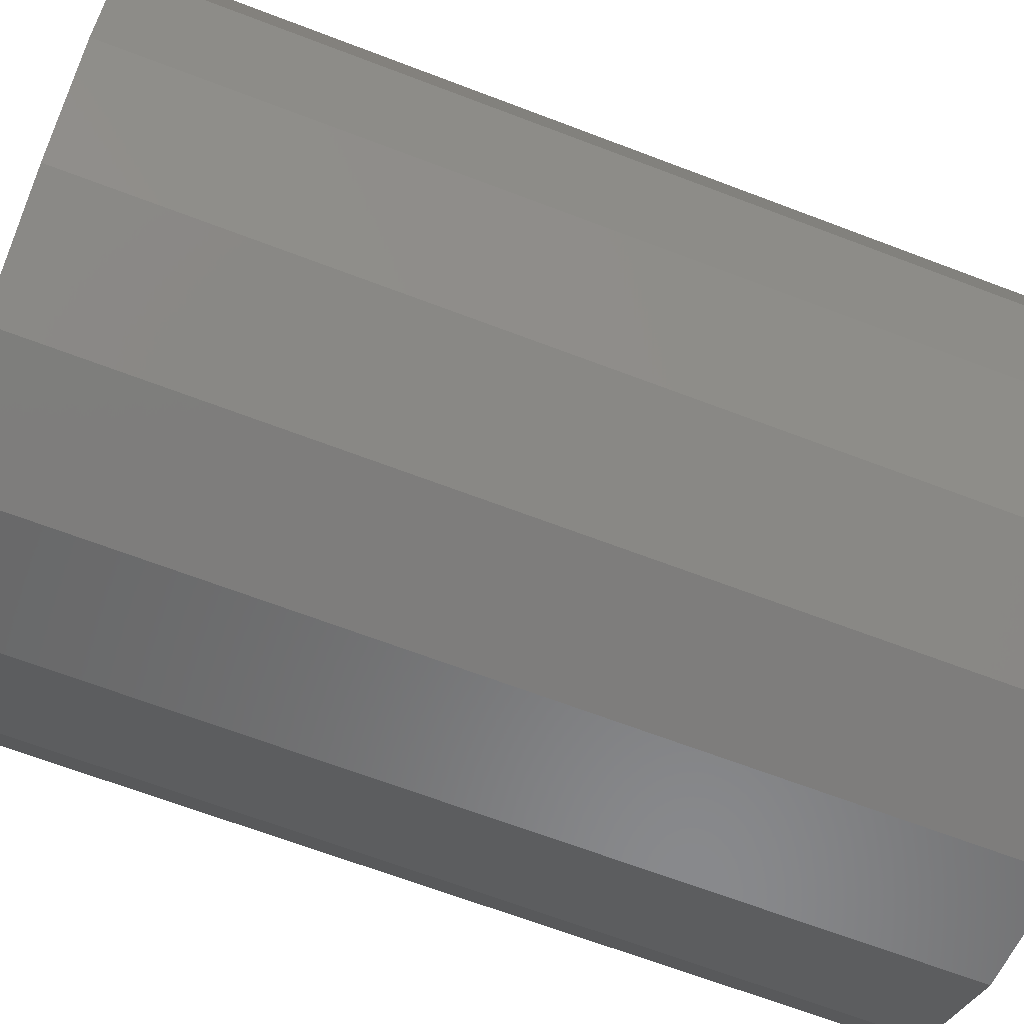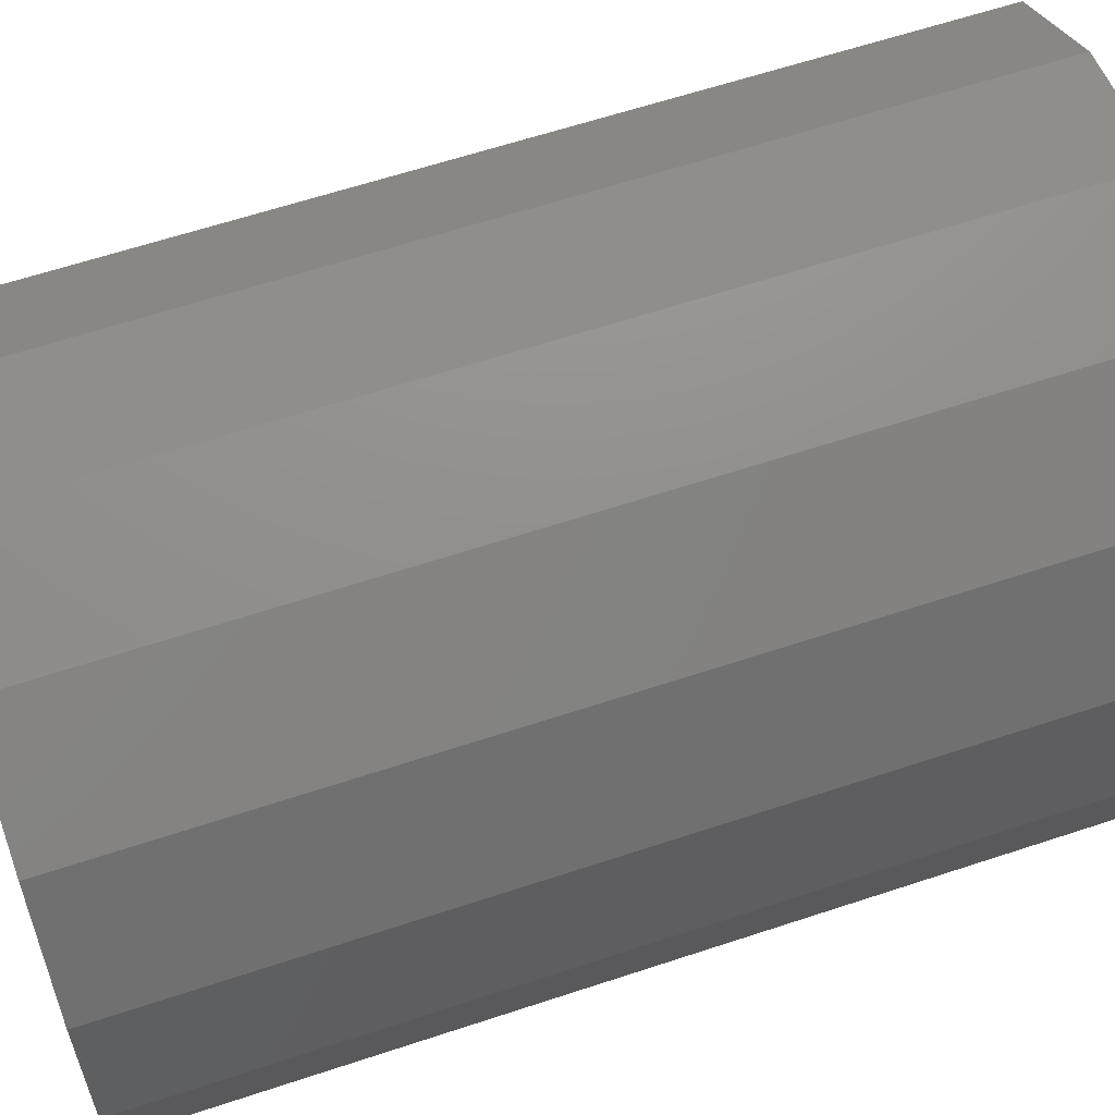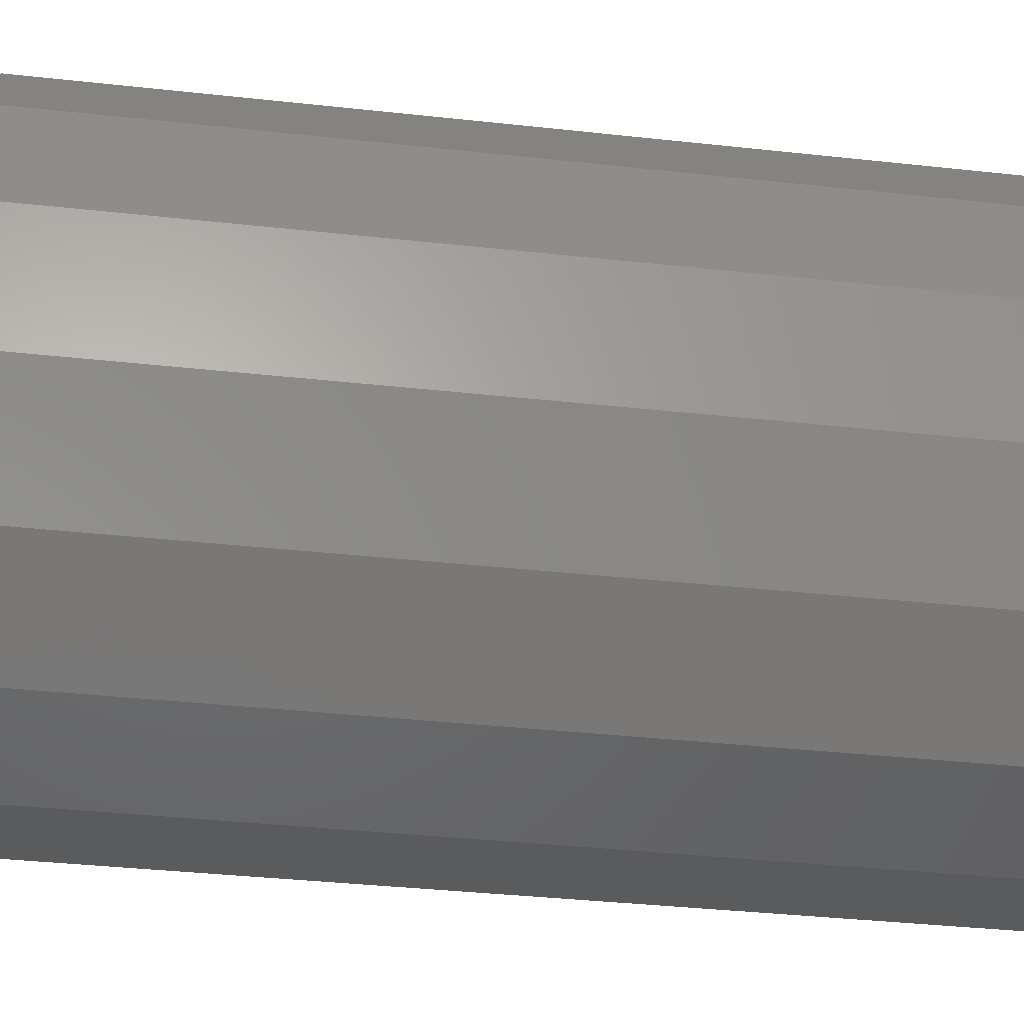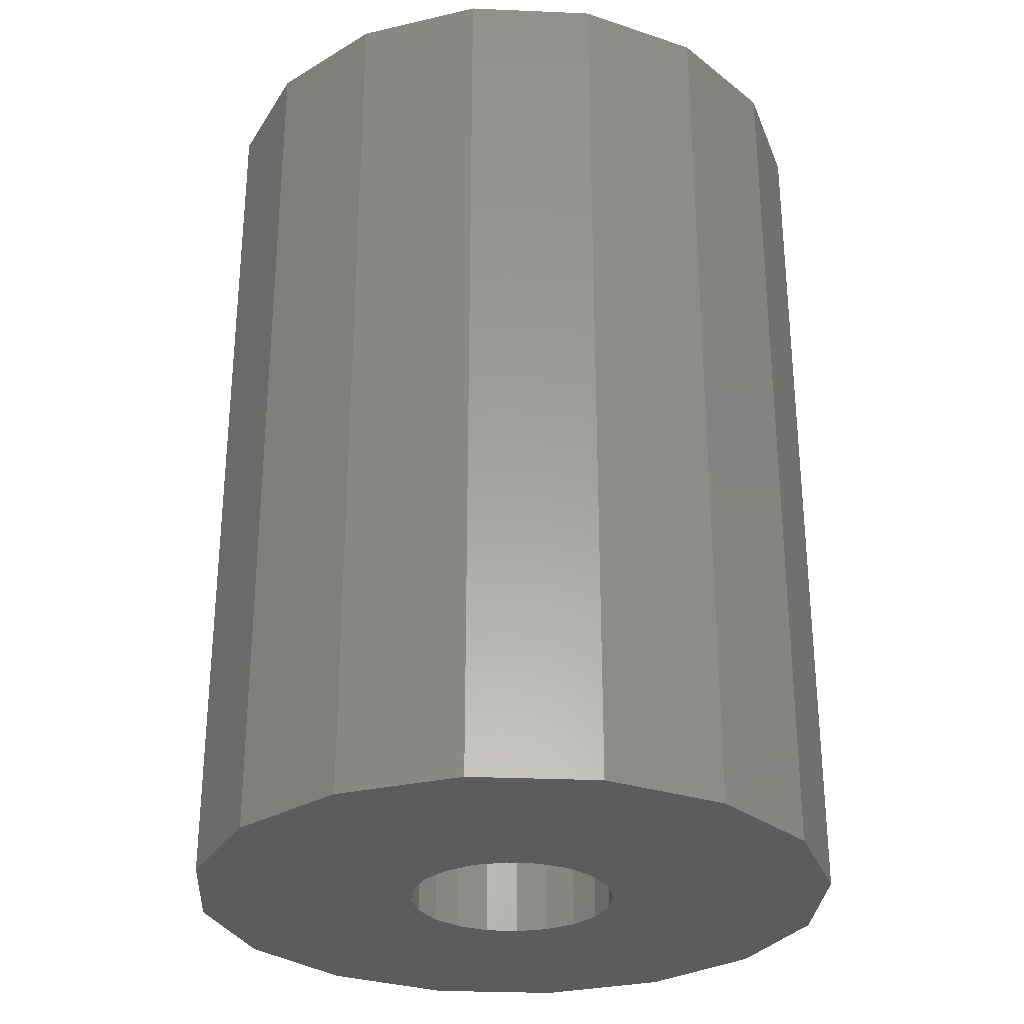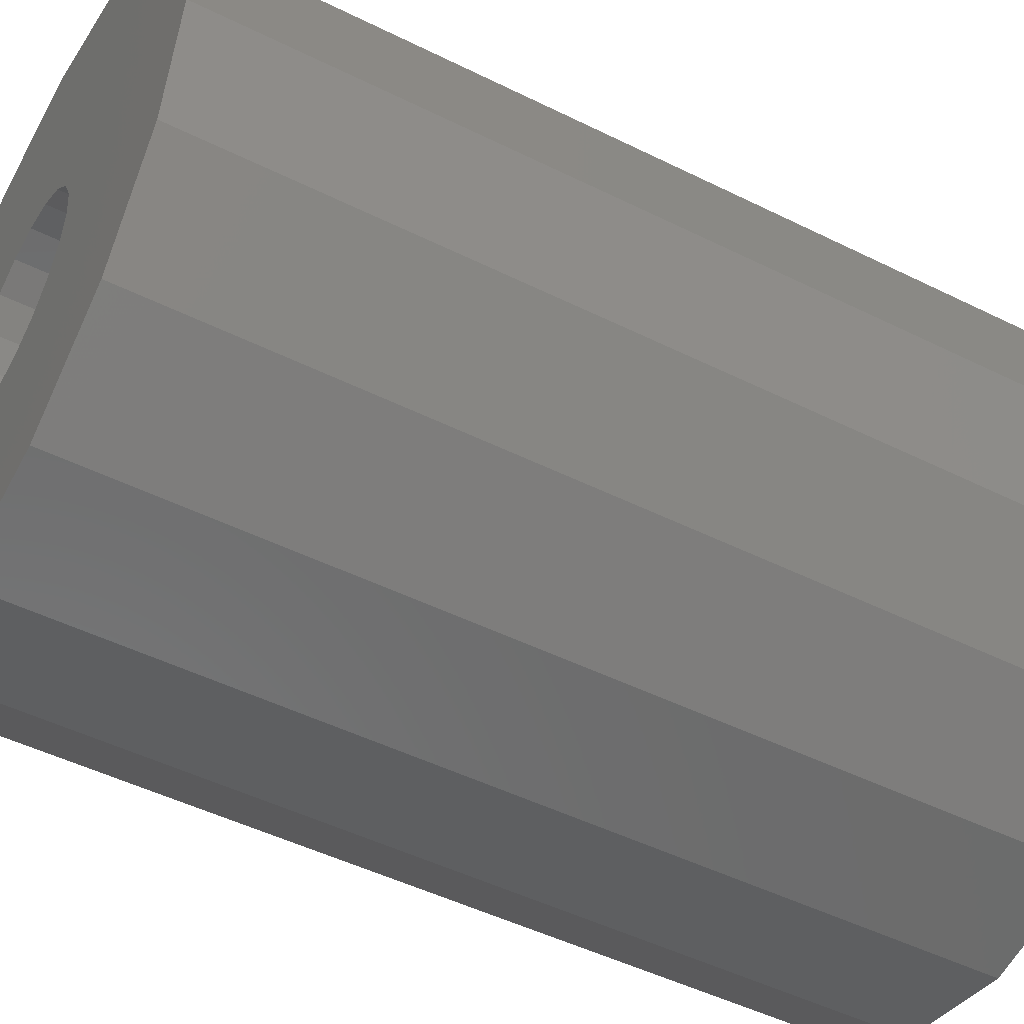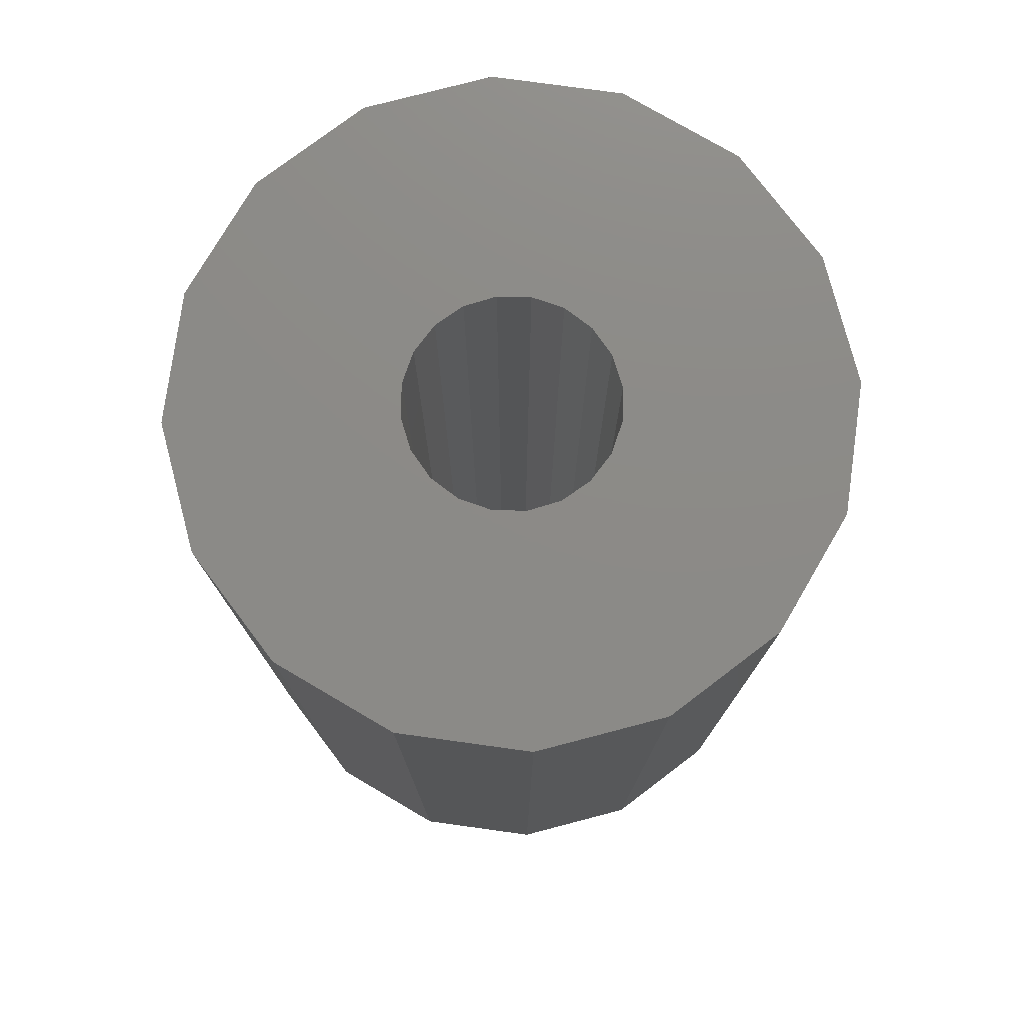
<metadata>
{"format":"stl","ext":"stl","renderer":"f3d","projection":"perspective","resolution":1024,"background":"white","views":[{"elev":-66.4,"azim":-111.0,"up":"+Y"},{"elev":62.4,"azim":-108.6,"up":"+Y"},{"elev":-37.4,"azim":-98.0,"up":"+Y"},{"elev":-29.4,"azim":75.1,"up":"+Z"},{"elev":-48.3,"azim":60.9,"up":"+Y"},{"elev":77.1,"azim":-115.9,"up":"+Z"}]}
</metadata>
<code>
# stl→obj: 72 verts, 144 faces
v -5 0 0
v -4.619 1.913 0
v -4.619 -1.913 0
v -3.536 3.536 0
v -1.913 4.619 0
v 0 5 0
v 1.913 4.619 0
v 0.4944 1.522 0
v 3.536 3.536 0
v 1.294 0.9405 0
v 4.619 1.913 0
v 1.522 -0.4944 0
v 5 0 0
v 0.9405 -1.294 0
v 4.619 -1.913 0
v 3.536 -3.536 0
v 1.913 -4.619 0
v 0 -5 0
v -1.913 -4.619 0
v -3.536 -3.536 0
v -1.294 -0.9405 0
v -1.522 -0.4944 0
v -1.6 0 0
v 1.522 0.4944 0
v 0.4944 -1.522 0
v 0 -1.6 0
v -0.9405 -1.294 0
v -0.4944 -1.522 0
v 1.294 -0.9405 0
v 1.6 0 0
v 0.9405 1.294 0
v 0 1.6 0
v -0.4944 1.522 0
v -0.9405 1.294 0
v -1.294 0.9405 0
v -1.522 0.4944 0
v -5 0 14
v -4.619 1.913 14
v -4.619 -1.913 14
v -3.536 -3.536 14
v -1.913 -4.619 14
v 0 -5 14
v 1.913 -4.619 14
v 3.536 -3.536 14
v 4.619 -1.913 14
v 5 0 14
v 4.619 1.913 14
v 3.536 3.536 14
v 1.913 4.619 14
v 0 5 14
v -1.913 4.619 14
v -3.536 3.536 14
v -1.6 0 14
v -1.522 -0.4944 14
v -1.522 0.4944 14
v -1.294 0.9405 14
v -0.9405 1.294 14
v -0.4944 1.522 14
v 0 1.6 14
v 0.4944 1.522 14
v 0.9405 1.294 14
v 1.294 0.9405 14
v 1.522 0.4944 14
v 1.6 0 14
v 1.522 -0.4944 14
v 1.294 -0.9405 14
v 0.9405 -1.294 14
v 0.4944 -1.522 14
v 0 -1.6 14
v -0.4944 -1.522 14
v -0.9405 -1.294 14
v -1.294 -0.9405 14
f 1 2 3
f 3 2 4
f 3 4 5
f 3 5 6
f 3 6 7
f 8 7 9
f 10 9 11
f 12 11 13
f 14 13 15
f 3 15 16
f 3 16 17
f 3 17 18
f 3 18 19
f 3 19 20
f 21 3 22
f 3 23 22
f 10 11 24
f 25 15 26
f 3 27 28
f 3 28 26
f 3 26 15
f 14 15 25
f 29 13 14
f 12 13 29
f 30 11 12
f 24 11 30
f 27 3 21
f 31 9 10
f 8 9 31
f 32 7 8
f 33 7 32
f 34 7 33
f 3 7 34
f 3 34 35
f 23 3 36
f 36 3 35
f 1 37 2
f 2 37 38
f 1 3 37
f 37 3 39
f 3 20 39
f 39 20 40
f 40 20 19
f 41 40 19
f 41 19 18
f 42 41 18
f 42 18 17
f 43 42 17
f 43 17 16
f 44 43 16
f 44 16 15
f 45 44 15
f 45 15 13
f 46 45 13
f 13 11 47
f 46 13 47
f 11 9 48
f 47 11 48
f 7 49 9
f 9 49 48
f 6 50 7
f 7 50 49
f 5 51 6
f 6 51 50
f 4 52 5
f 5 52 51
f 2 38 4
f 4 38 52
f 53 54 22
f 23 53 22
f 36 55 53
f 23 36 53
f 35 56 55
f 36 35 55
f 34 57 56
f 35 34 56
f 33 58 57
f 34 33 57
f 32 59 58
f 33 32 58
f 8 60 59
f 32 8 59
f 31 61 60
f 8 31 60
f 10 62 61
f 31 10 61
f 63 62 24
f 24 62 10
f 64 63 30
f 30 63 24
f 64 30 65
f 65 30 12
f 65 12 66
f 66 12 29
f 66 29 67
f 67 29 14
f 67 14 68
f 68 14 25
f 68 25 69
f 69 25 26
f 69 26 70
f 70 26 28
f 70 28 71
f 71 28 27
f 71 27 72
f 72 27 21
f 54 72 21
f 22 54 21
f 38 37 39
f 41 38 40
f 40 38 39
f 42 38 41
f 43 38 42
f 71 38 43
f 56 57 38
f 48 38 47
f 49 38 48
f 50 38 49
f 51 38 50
f 52 38 51
f 55 56 38
f 68 69 44
f 55 38 53
f 67 68 44
f 62 63 46
f 59 60 47
f 65 66 45
f 58 38 57
f 59 38 58
f 60 61 47
f 47 38 59
f 47 61 46
f 61 62 46
f 46 63 45
f 63 64 45
f 64 65 45
f 45 66 44
f 66 67 44
f 70 71 43
f 44 69 43
f 69 70 43
f 72 38 71
f 54 38 72
f 54 53 38

</code>
